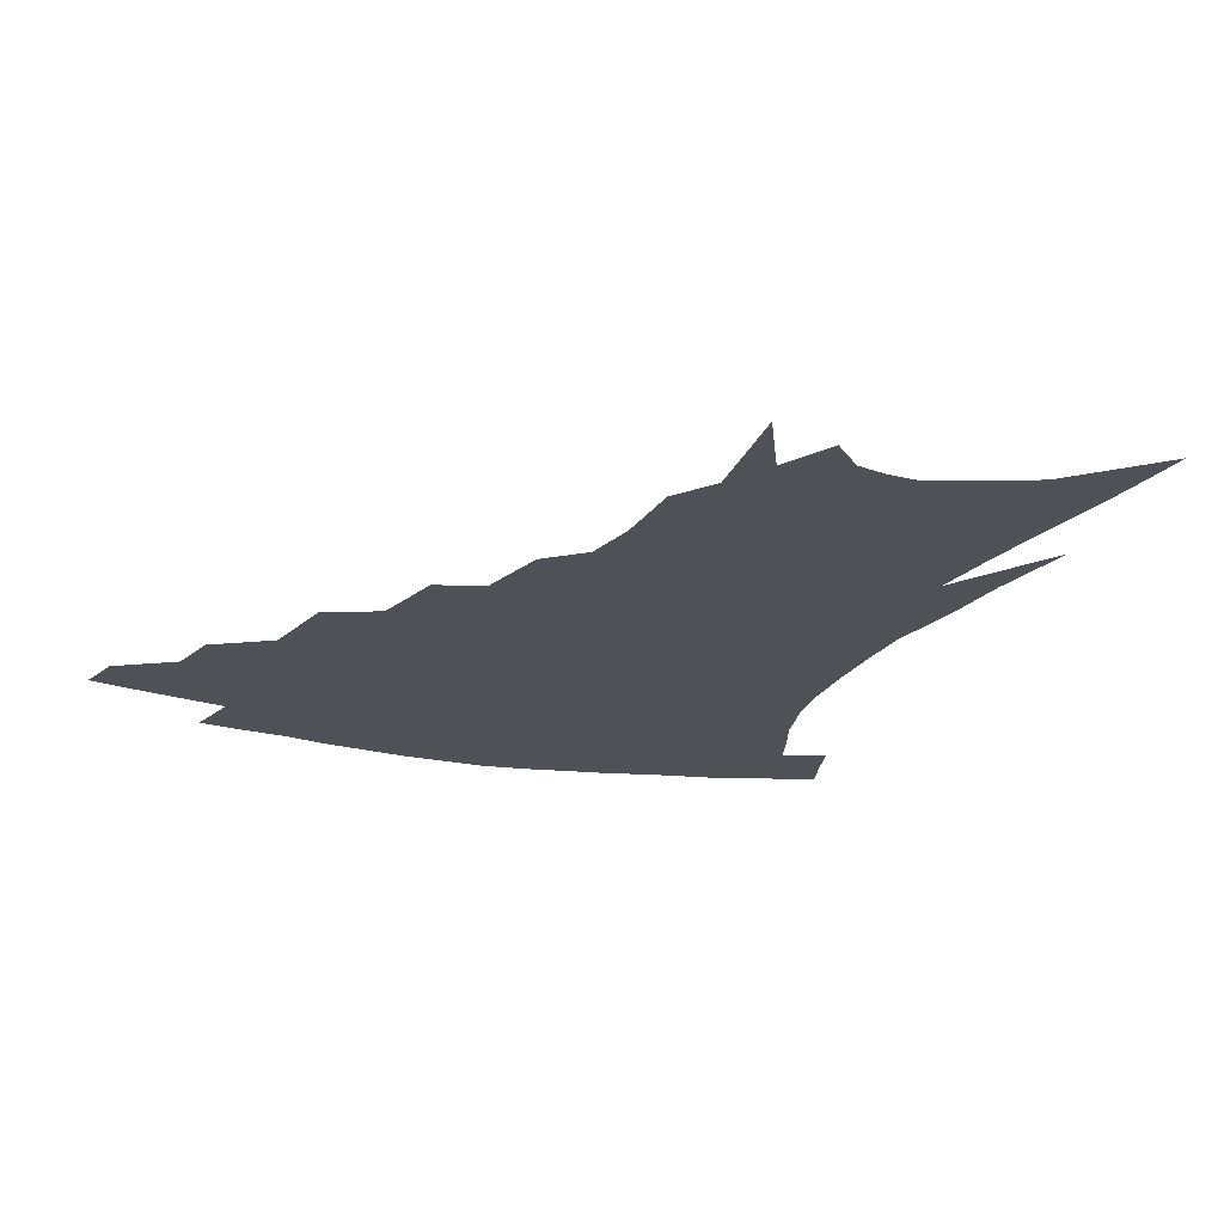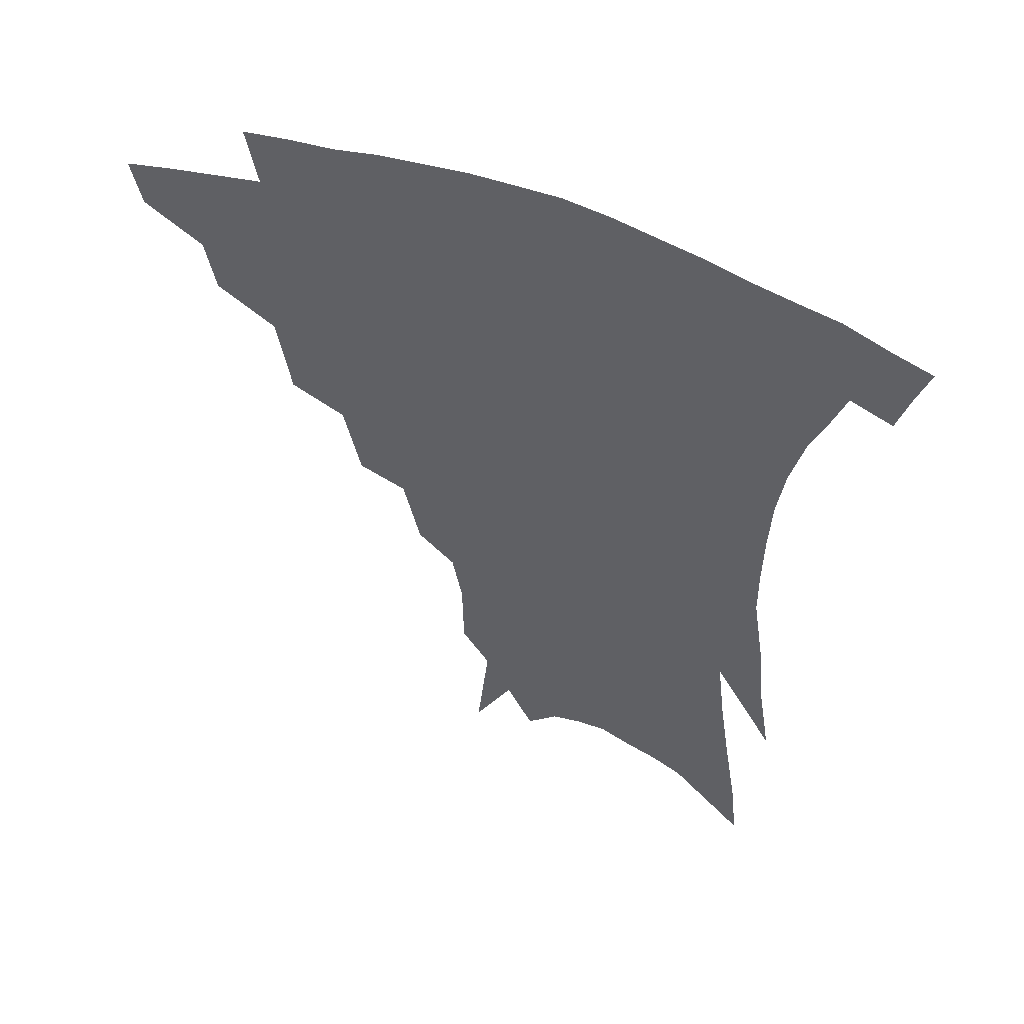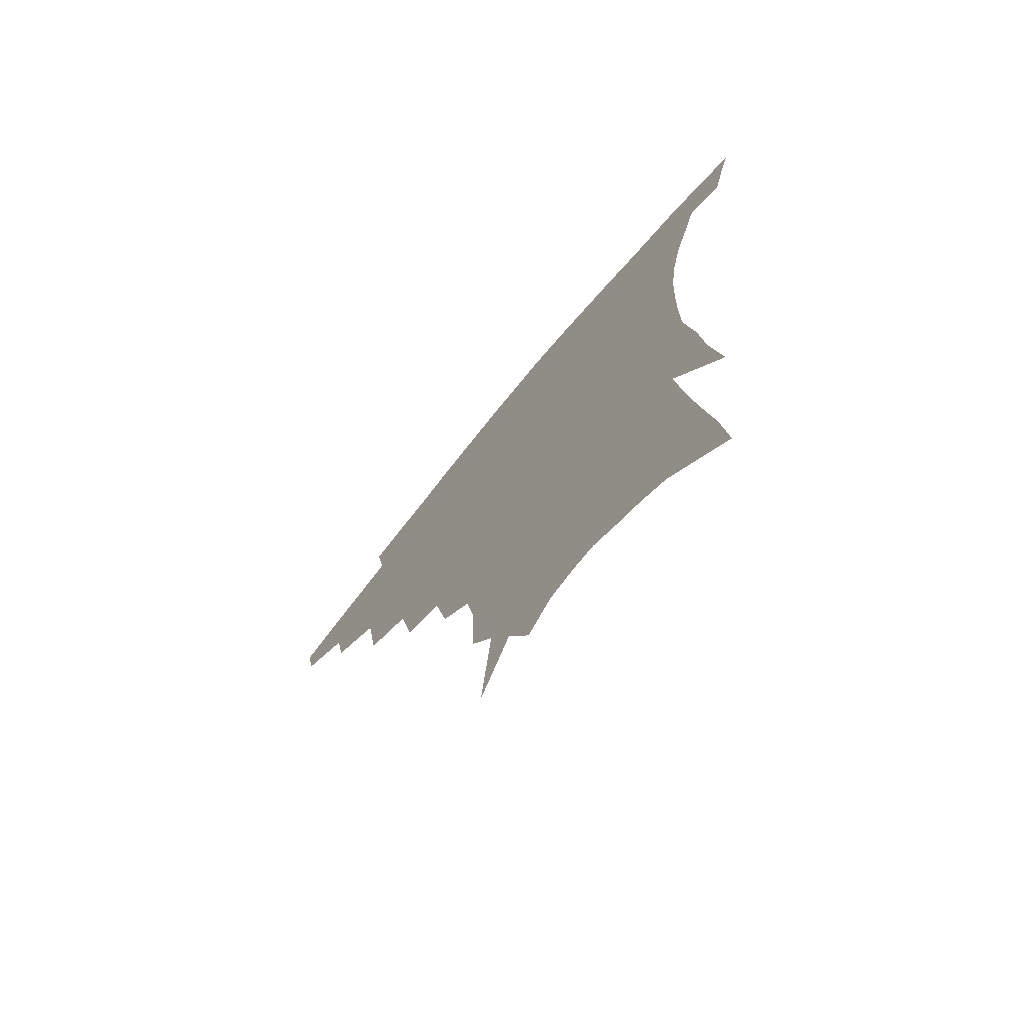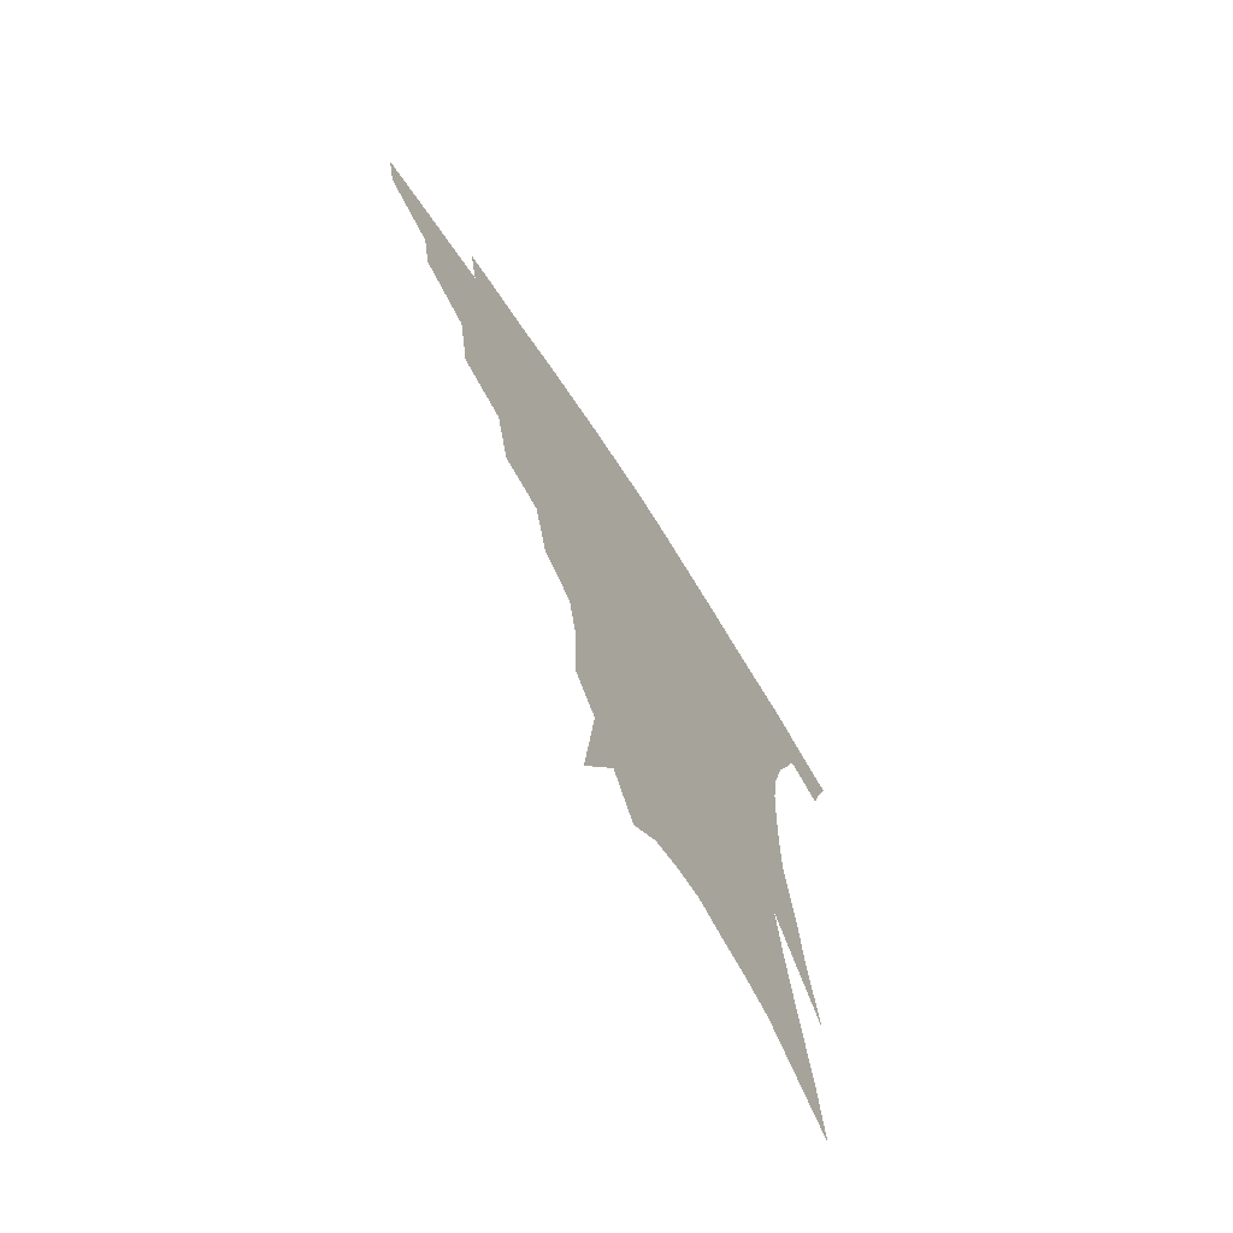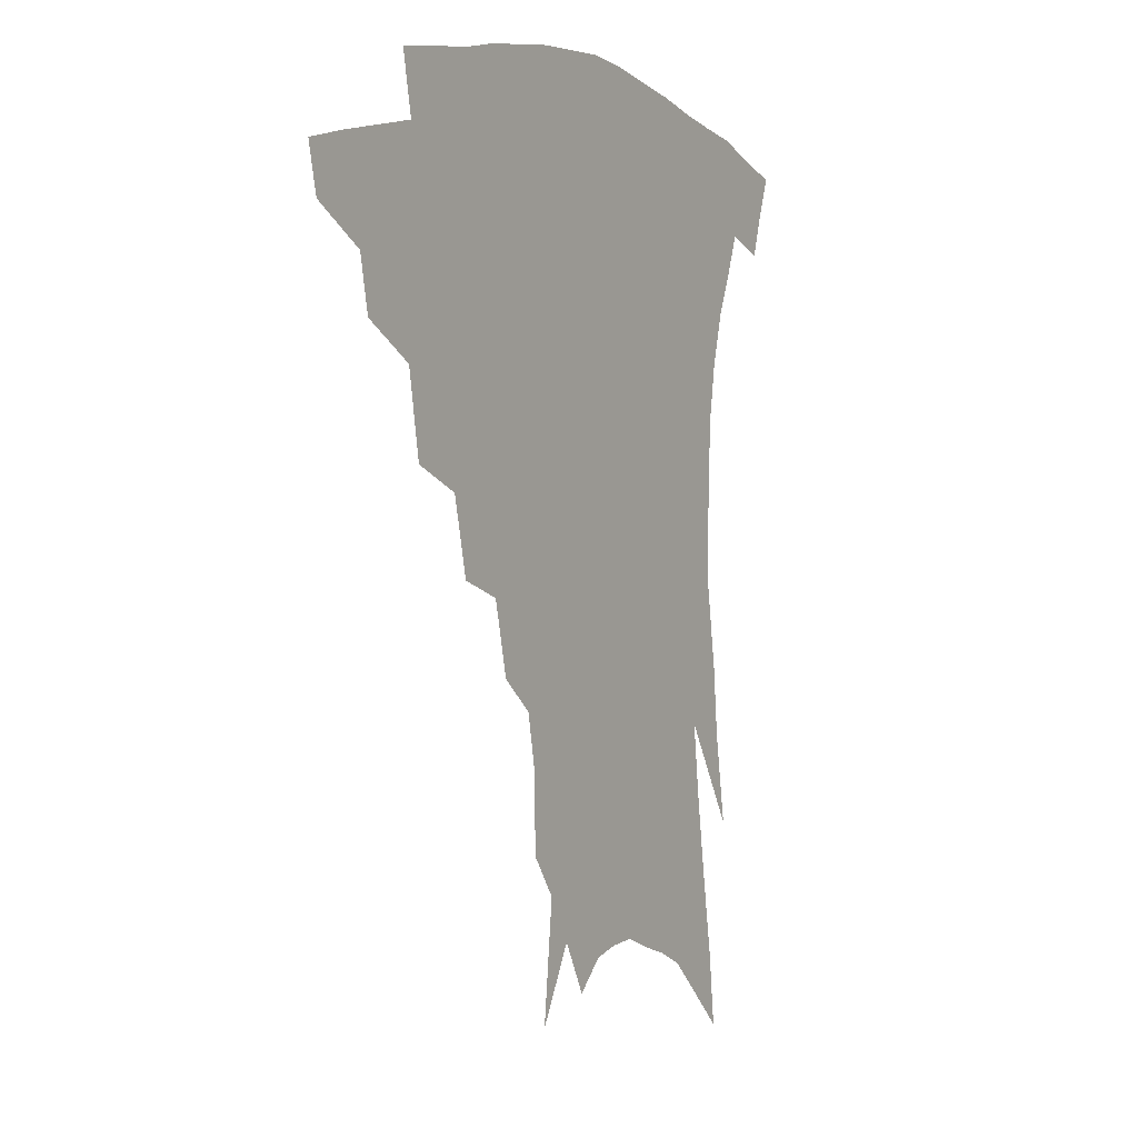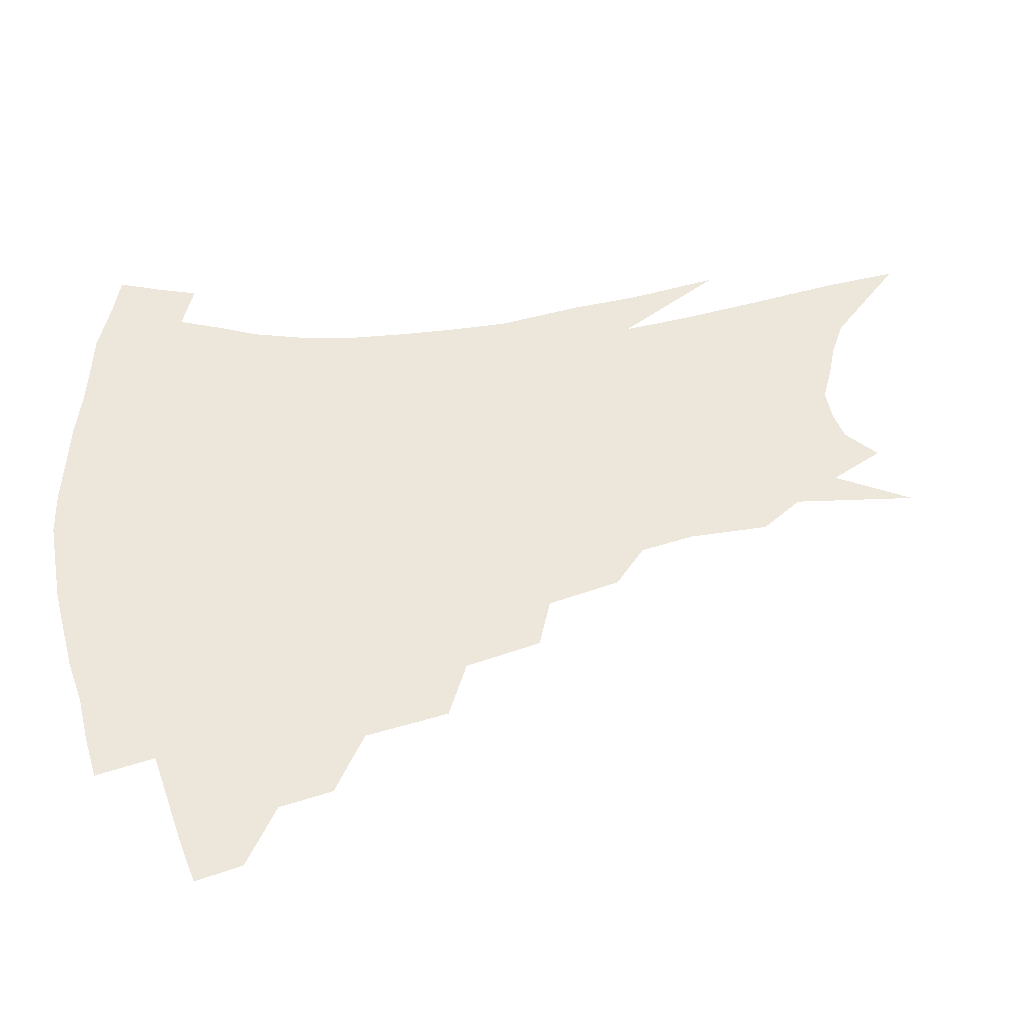
<metadata>
{"format":"obj","ext":"obj","renderer":"f3d","projection":"perspective","resolution":1024,"background":"white","views":[{"elev":-20.3,"azim":-22.0,"up":"+Z"},{"elev":53.7,"azim":21.8,"up":"+Y"},{"elev":-72.1,"azim":50.8,"up":"+Y"},{"elev":-70.7,"azim":-57.0,"up":"+Y"},{"elev":2.6,"azim":-58.0,"up":"+Y"},{"elev":52.2,"azim":-98.3,"up":"+Z"}]}
</metadata>
<code>
v 462.3 332.5 0
v 459 347.8 0
v 484.2 303.1 0
v 480.9 320.5 0
v 477.7 336 0
v 474 351.2 0
v 507.2 264.4 0
v 502.7 291.4 0
v 499 309.3 0
v 495.7 324.8 0
v 492.3 339.3 0
v 489.4 354.2 0
v 529.7 231.8 0
v 524.3 256.3 0
v 519.3 275.6 0
v 516 298.6 0
v 512.9 314.1 0
v 509.8 328.2 0
v 507 342.4 0
v 504 357 0
v 500.4 376.1 0
v 550 202.6 0
v 544.8 226.1 0
v 539 243.1 0
v 535.6 269.7 0
v 531.9 286 0
v 528.9 302 0
v 526.2 317.3 0
v 523.6 331.3 0
v 521.1 344.9 0
v 518.2 359.4 0
v 514.8 378.3 0
v 565.6 149.3 0
v 565.1 174.6 0
v 561.9 192.1 0
v 557.7 215.8 0
v 553.3 237.7 0
v 549.8 259.4 0
v 547 277.9 0
v 544.5 293 0
v 541.8 306.2 0
v 539.4 319.8 0
v 537.1 333.3 0
v 535.1 347.4 0
v 532.2 362.9 0
v 529.3 379.7 0
v 570.5 97.6 0
v 574.5 136.1 0
v 574.4 162.4 0
v 572.9 185.1 0
v 569.5 206.2 0
v 565.8 223.3 0
v 562.6 246.5 0
v 560.2 266 0
v 558.1 282.1 0
v 556.2 295.9 0
v 554.9 310.3 0
v 553 322.9 0
v 550.8 335.8 0
v 549.2 349.3 0
v 546.5 364.6 0
v 543.4 382.6 0
v 582.8 121.2 0
v 583.4 145.7 0
v 583 175.4 0
v 580.5 194.1 0
v 577.6 213.5 0
v 574.7 233.3 0
v 572.2 251.9 0
v 570.8 272.5 0
v 568.9 284 0
v 568 299.2 0
v 567.1 312.6 0
v 566.1 325.1 0
v 566 337.8 0
v 562.8 351.3 0
v 560.8 365.3 0
v 557.4 384.2 0
v 591.4 104.2 0
v 592.7 132.8 0
v 592.2 156.7 0
v 590.8 179.7 0
v 588.5 201.9 0
v 586.1 220.1 0
v 583.8 241.5 0
v 582.1 257.4 0
v 581 275 0
v 580 287.5 0
v 579.8 302.3 0
v 578.8 314 0
v 578.1 325.6 0
v 577.9 338.9 0
v 576 352.4 0
v 574.5 365.7 0
v 571.1 385.8 0
v 601.2 113.5 0
v 601.4 137.5 0
v 600.5 161.9 0
v 598.9 183 0
v 596.8 203.2 0
v 594.7 222.7 0
v 593 241.4 0
v 591.7 261.1 0
v 591.1 275.8 0
v 590.8 289.3 0
v 590.8 303.8 0
v 590.2 314.7 0
v 590.3 327 0
v 590.4 339.6 0
v 588.9 353.3 0
v 587.6 367.5 0
v 585.1 386.2 0
v 610.5 115.8 0
v 610 140.8 0
v 608.8 162.6 0
v 607 186.2 0
v 605 207.2 0
v 603.4 225.6 0
v 602.1 246.2 0
v 601.4 261.2 0
v 601.1 275.1 0
v 601.3 290.7 0
v 601.6 304 0
v 602.2 316.1 0
v 602.2 327.7 0
v 602.4 339.8 0
v 601.8 353.5 0
v 601.1 367.9 0
v 598.9 386.6 0
v 620.2 116.2 0
v 618.6 142.6 0
v 617.1 163.9 0
v 615.1 188.2 0
v 613.5 207.5 0
v 612.1 227 0
v 611.1 246.1 0
v 610.9 261 0
v 611.1 277.1 0
v 611.5 291.2 0
v 612.3 303 0
v 613.5 316.5 0
v 614.4 328.2 0
v 614.5 340.4 0
v 614.6 353.2 0
v 615.4 366.3 0
v 613.2 384.7 0
v 630.1 111.9 0
v 627.5 140.6 0
v 625.5 164.1 0
v 623.3 189 0
v 621.9 208.2 0
v 620.8 226.5 0
v 620.1 244.7 0
v 620.4 259.2 0
v 620.8 275 0
v 621.6 288.9 0
v 622.9 302.2 0
v 624.3 314.9 0
v 626.1 327.6 0
v 627.7 339.1 0
v 628.6 351.1 0
v 630 363.1 0
v 627.8 381.6 0
v 640 108.5 0
v 636.8 136.9 0
v 634.1 162.6 0
v 631.9 186.3 0
v 630.6 205.9 0
v 629.9 223.4 0
v 629.6 240.1 0
v 629.6 256.7 0
v 630.1 274 0
v 631.3 286.9 0
v 633.2 302.1 0
v 635.3 314.3 0
v 637.4 326.2 0
v 639.4 337.6 0
v 641.6 349.3 0
v 642.5 361.7 0
v 641.7 378.7 0
v 650.1 103.4 0
v 647 129.4 0
v 643.4 157.3 0
v 641.1 180.8 0
v 639.7 200.7 0
v 639.1 218.5 0
v 638.8 235.4 0
v 638.9 252.2 0
v 639.2 271 0
v 640.7 285.8 0
v 642.8 298.6 0
v 645.5 312.8 0
v 648.2 324.2 0
v 651.1 335.8 0
v 653.8 347.2 0
v 655 359.9 0
v 655.7 374.8 0
v 661.8 91.59 0
v 658.5 117.6 0
v 654.1 147 0
v 651.8 169.7 0
v 649.8 191.6 0
v 648.9 210.8 0
v 648.1 229.6 0
v 647.9 247.8 0
v 648.4 265.4 0
v 649.8 281.6 0
v 652.1 298.2 0
v 655.2 309.3 0
v 658.7 321.8 0
v 661.9 333.1 0
v 665.5 344.9 0
v 667.1 358.6 0
v 668.9 372 0
v 674 79.24 0
v 671.5 102.5 0
v 667.1 130.9 0
v 663.4 156.7 0
v 660.7 179.7 0
v 659.2 200.9 0
v 658 221.1 0
v 658.1 237.9 0
v 658.1 256.8 0
v 658.9 274.9 0
v 660.7 292.1 0
v 664.4 304.1 0
v 668.5 318.7 0
v 672.7 330.4 0
v 676.3 342.3 0
v 679.4 355.4 0
v 681.6 369.4 0
v 680.5 145.5 0
v 675.8 174.9 0
v 673.9 196.5 0
v 669.9 223.4 0
v 669.7 241.2 0
v 670 259.6 0
v 670.9 278.6 0
v 673.4 295.5 0
v 677.6 312.4 0
v 682.8 325.5 0
v 687.5 338.6 0
v 692.4 351 0
v 697 363.3 0
v 701 333.2 0
v 705 346.7 0
v 709.3 359.2 0
f 4 5 1
f 1 5 2
f 5 6 2
f 8 9 3
f 3 9 4
f 9 10 4
f 4 10 5
f 10 11 5
f 5 11 6
f 11 12 6
f 14 15 7
f 7 15 8
f 15 16 8
f 8 16 9
f 16 17 9
f 9 17 10
f 17 18 10
f 10 18 11
f 18 19 11
f 11 19 12
f 19 20 12
f 23 24 13
f 13 24 14
f 24 25 14
f 14 25 15
f 25 26 15
f 15 26 16
f 26 27 16
f 16 27 17
f 27 28 17
f 17 28 18
f 28 29 18
f 18 29 19
f 29 30 19
f 19 30 20
f 30 31 20
f 20 31 21
f 31 32 21
f 35 36 22
f 22 36 23
f 36 37 23
f 23 37 24
f 37 38 24
f 24 38 25
f 38 39 25
f 25 39 26
f 39 40 26
f 26 40 27
f 40 41 27
f 27 41 28
f 41 42 28
f 28 42 29
f 42 43 29
f 29 43 30
f 43 44 30
f 30 44 31
f 44 45 31
f 31 45 32
f 45 46 32
f 48 49 33
f 33 49 34
f 49 50 34
f 34 50 35
f 50 51 35
f 35 51 36
f 51 52 36
f 36 52 37
f 52 53 37
f 37 53 38
f 53 54 38
f 38 54 39
f 54 55 39
f 39 55 40
f 55 56 40
f 40 56 41
f 56 57 41
f 41 57 42
f 57 58 42
f 42 58 43
f 58 59 43
f 43 59 44
f 59 60 44
f 44 60 45
f 60 61 45
f 45 61 46
f 61 62 46
f 47 63 48
f 63 64 48
f 48 64 49
f 64 65 49
f 49 65 50
f 65 66 50
f 50 66 51
f 66 67 51
f 51 67 52
f 67 68 52
f 52 68 53
f 68 69 53
f 53 69 54
f 69 70 54
f 54 70 55
f 70 71 55
f 55 71 56
f 71 72 56
f 56 72 57
f 72 73 57
f 57 73 58
f 73 74 58
f 58 74 59
f 74 75 59
f 59 75 60
f 75 76 60
f 60 76 61
f 76 77 61
f 61 77 62
f 77 78 62
f 79 80 63
f 63 80 64
f 80 81 64
f 64 81 65
f 81 82 65
f 65 82 66
f 82 83 66
f 66 83 67
f 83 84 67
f 67 84 68
f 84 85 68
f 68 85 69
f 85 86 69
f 69 86 70
f 86 87 70
f 70 87 71
f 87 88 71
f 71 88 72
f 88 89 72
f 72 89 73
f 89 90 73
f 73 90 74
f 90 91 74
f 74 91 75
f 91 92 75
f 75 92 76
f 92 93 76
f 76 93 77
f 93 94 77
f 77 94 78
f 94 95 78
f 79 96 80
f 96 97 80
f 80 97 81
f 97 98 81
f 81 98 82
f 98 99 82
f 82 99 83
f 99 100 83
f 83 100 84
f 100 101 84
f 84 101 85
f 101 102 85
f 85 102 86
f 102 103 86
f 86 103 87
f 103 104 87
f 87 104 88
f 104 105 88
f 88 105 89
f 105 106 89
f 89 106 90
f 106 107 90
f 90 107 91
f 107 108 91
f 91 108 92
f 108 109 92
f 92 109 93
f 109 110 93
f 93 110 94
f 110 111 94
f 94 111 95
f 111 112 95
f 96 113 97
f 113 114 97
f 97 114 98
f 114 115 98
f 98 115 99
f 115 116 99
f 99 116 100
f 116 117 100
f 100 117 101
f 117 118 101
f 101 118 102
f 118 119 102
f 102 119 103
f 119 120 103
f 103 120 104
f 120 121 104
f 104 121 105
f 121 122 105
f 105 122 106
f 122 123 106
f 106 123 107
f 123 124 107
f 107 124 108
f 124 125 108
f 108 125 109
f 125 126 109
f 109 126 110
f 126 127 110
f 110 127 111
f 127 128 111
f 111 128 112
f 128 129 112
f 113 130 114
f 130 131 114
f 114 131 115
f 131 132 115
f 115 132 116
f 132 133 116
f 116 133 117
f 133 134 117
f 117 134 118
f 134 135 118
f 118 135 119
f 135 136 119
f 119 136 120
f 136 137 120
f 120 137 121
f 137 138 121
f 121 138 122
f 138 139 122
f 122 139 123
f 139 140 123
f 123 140 124
f 140 141 124
f 124 141 125
f 141 142 125
f 125 142 126
f 142 143 126
f 126 143 127
f 143 144 127
f 127 144 128
f 144 145 128
f 128 145 129
f 145 146 129
f 130 147 131
f 147 148 131
f 131 148 132
f 148 149 132
f 132 149 133
f 149 150 133
f 133 150 134
f 150 151 134
f 134 151 135
f 151 152 135
f 135 152 136
f 152 153 136
f 136 153 137
f 153 154 137
f 137 154 138
f 154 155 138
f 138 155 139
f 155 156 139
f 139 156 140
f 156 157 140
f 140 157 141
f 157 158 141
f 141 158 142
f 158 159 142
f 142 159 143
f 159 160 143
f 143 160 144
f 160 161 144
f 144 161 145
f 161 162 145
f 145 162 146
f 162 163 146
f 147 164 148
f 164 165 148
f 148 165 149
f 165 166 149
f 149 166 150
f 166 167 150
f 150 167 151
f 167 168 151
f 151 168 152
f 168 169 152
f 152 169 153
f 169 170 153
f 153 170 154
f 170 171 154
f 154 171 155
f 171 172 155
f 155 172 156
f 172 173 156
f 156 173 157
f 173 174 157
f 157 174 158
f 174 175 158
f 158 175 159
f 175 176 159
f 159 176 160
f 176 177 160
f 160 177 161
f 177 178 161
f 161 178 162
f 178 179 162
f 162 179 163
f 179 180 163
f 164 181 165
f 181 182 165
f 165 182 166
f 182 183 166
f 166 183 167
f 183 184 167
f 167 184 168
f 184 185 168
f 168 185 169
f 185 186 169
f 169 186 170
f 186 187 170
f 170 187 171
f 187 188 171
f 171 188 172
f 188 189 172
f 172 189 173
f 189 190 173
f 173 190 174
f 190 191 174
f 174 191 175
f 191 192 175
f 175 192 176
f 192 193 176
f 176 193 177
f 193 194 177
f 177 194 178
f 194 195 178
f 178 195 179
f 195 196 179
f 179 196 180
f 196 197 180
f 181 198 182
f 198 199 182
f 182 199 183
f 199 200 183
f 183 200 184
f 200 201 184
f 184 201 185
f 201 202 185
f 185 202 186
f 202 203 186
f 186 203 187
f 203 204 187
f 187 204 188
f 204 205 188
f 188 205 189
f 205 206 189
f 189 206 190
f 206 207 190
f 190 207 191
f 207 208 191
f 191 208 192
f 208 209 192
f 192 209 193
f 209 210 193
f 193 210 194
f 210 211 194
f 194 211 195
f 211 212 195
f 195 212 196
f 212 213 196
f 196 213 197
f 213 214 197
f 198 215 199
f 215 216 199
f 199 216 200
f 216 217 200
f 200 217 201
f 217 218 201
f 201 218 202
f 218 219 202
f 202 219 203
f 219 220 203
f 203 220 204
f 220 221 204
f 204 221 205
f 221 222 205
f 205 222 206
f 222 223 206
f 206 223 207
f 223 224 207
f 207 224 208
f 224 225 208
f 208 225 209
f 225 226 209
f 209 226 210
f 226 227 210
f 210 227 211
f 227 228 211
f 211 228 212
f 228 229 212
f 212 229 213
f 229 230 213
f 213 230 214
f 230 231 214
f 219 232 220
f 232 233 220
f 220 233 221
f 233 234 221
f 221 234 222
f 234 235 222
f 222 235 223
f 235 236 223
f 223 236 224
f 236 237 224
f 224 237 225
f 237 238 225
f 225 238 226
f 238 239 226
f 226 239 227
f 239 240 227
f 227 240 228
f 240 241 228
f 228 241 229
f 241 242 229
f 229 242 230
f 242 243 230
f 230 243 231
f 243 244 231
f 242 245 243
f 245 246 243
f 243 246 244
f 246 247 244

</code>
